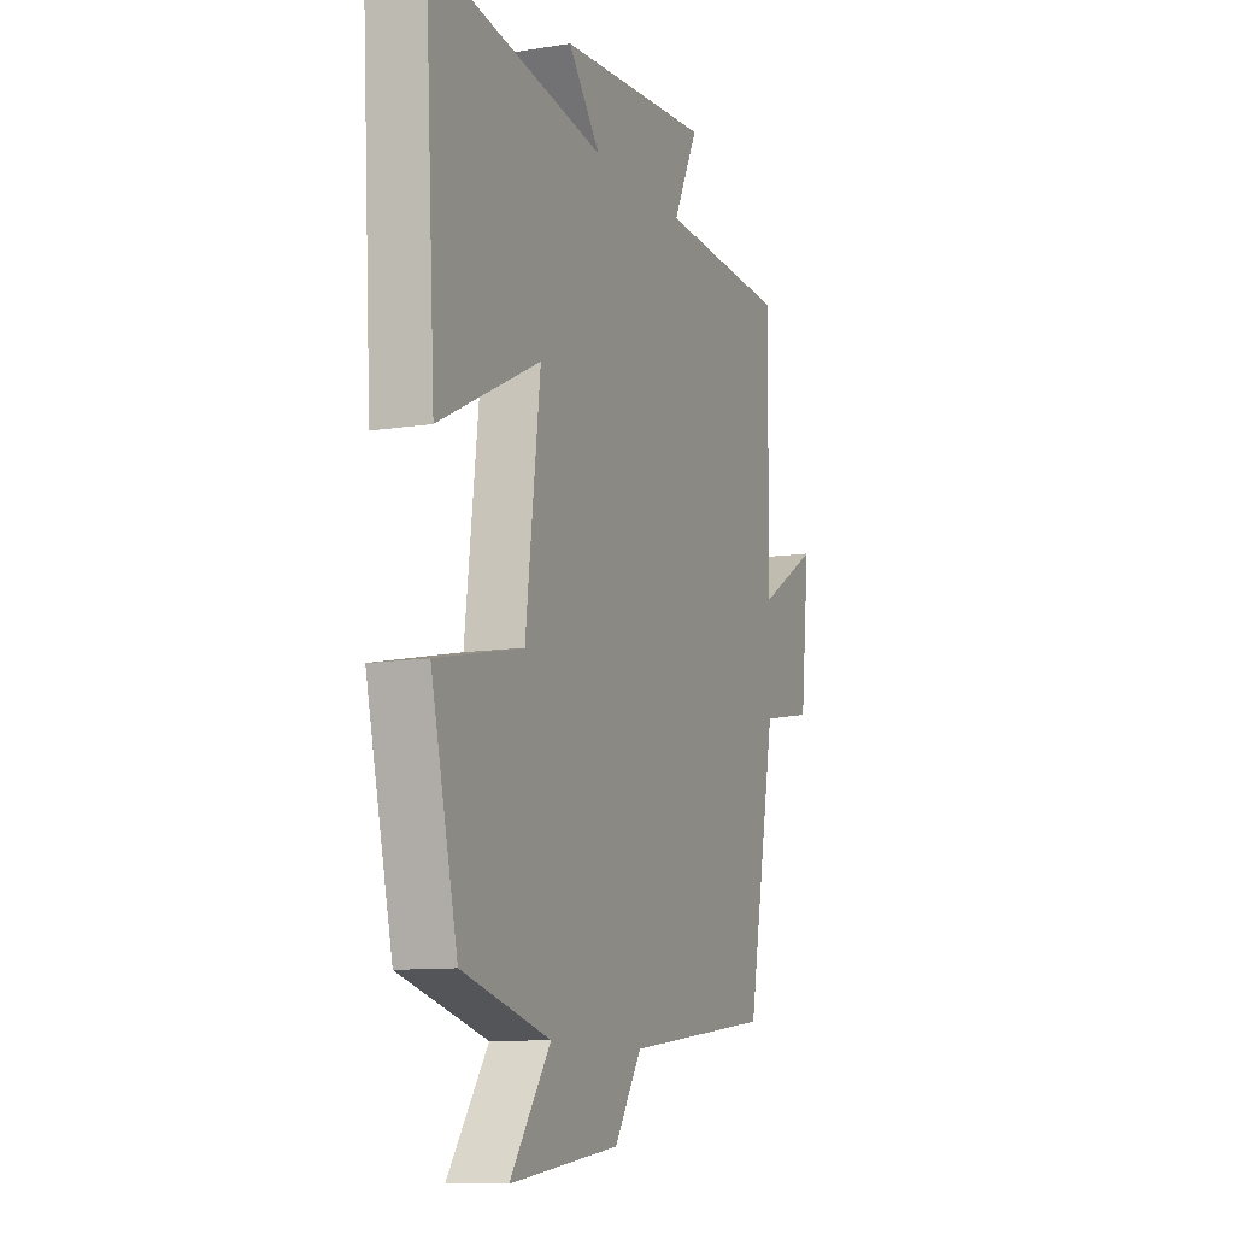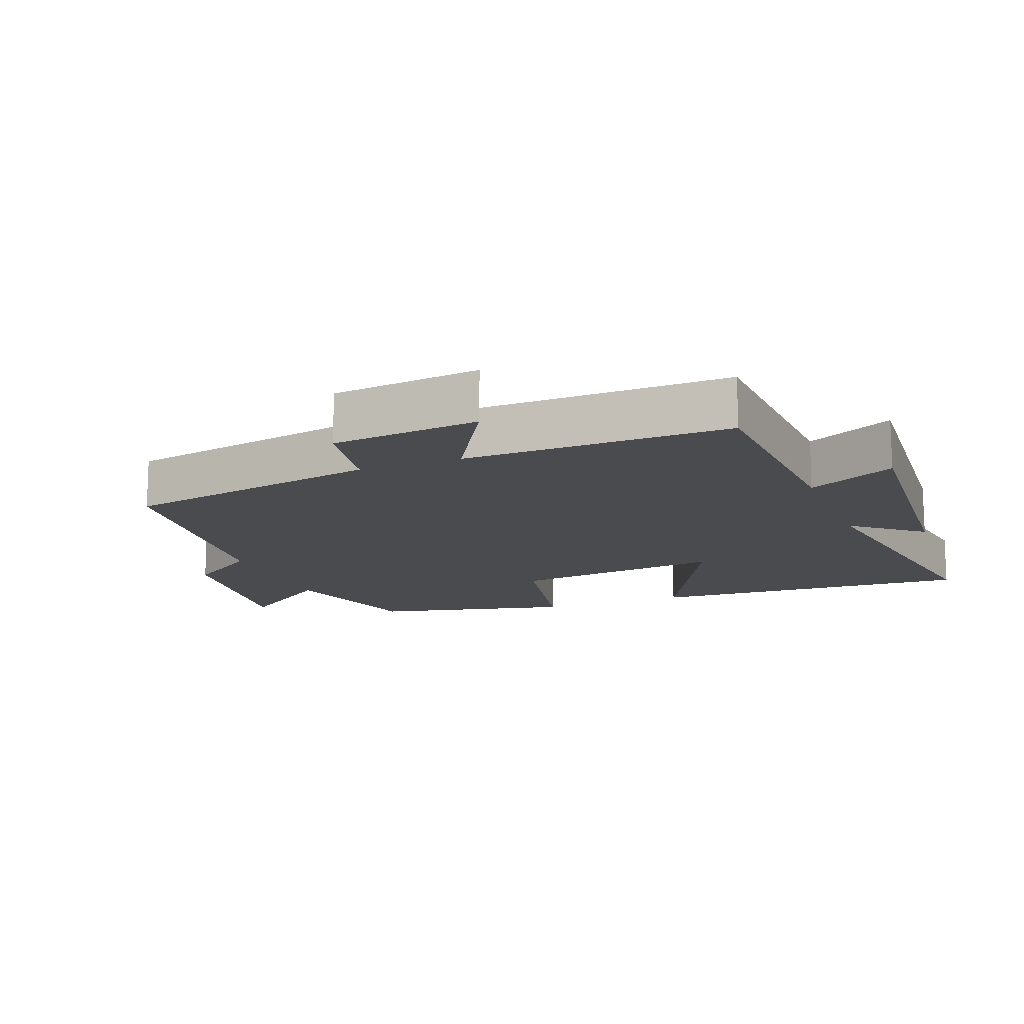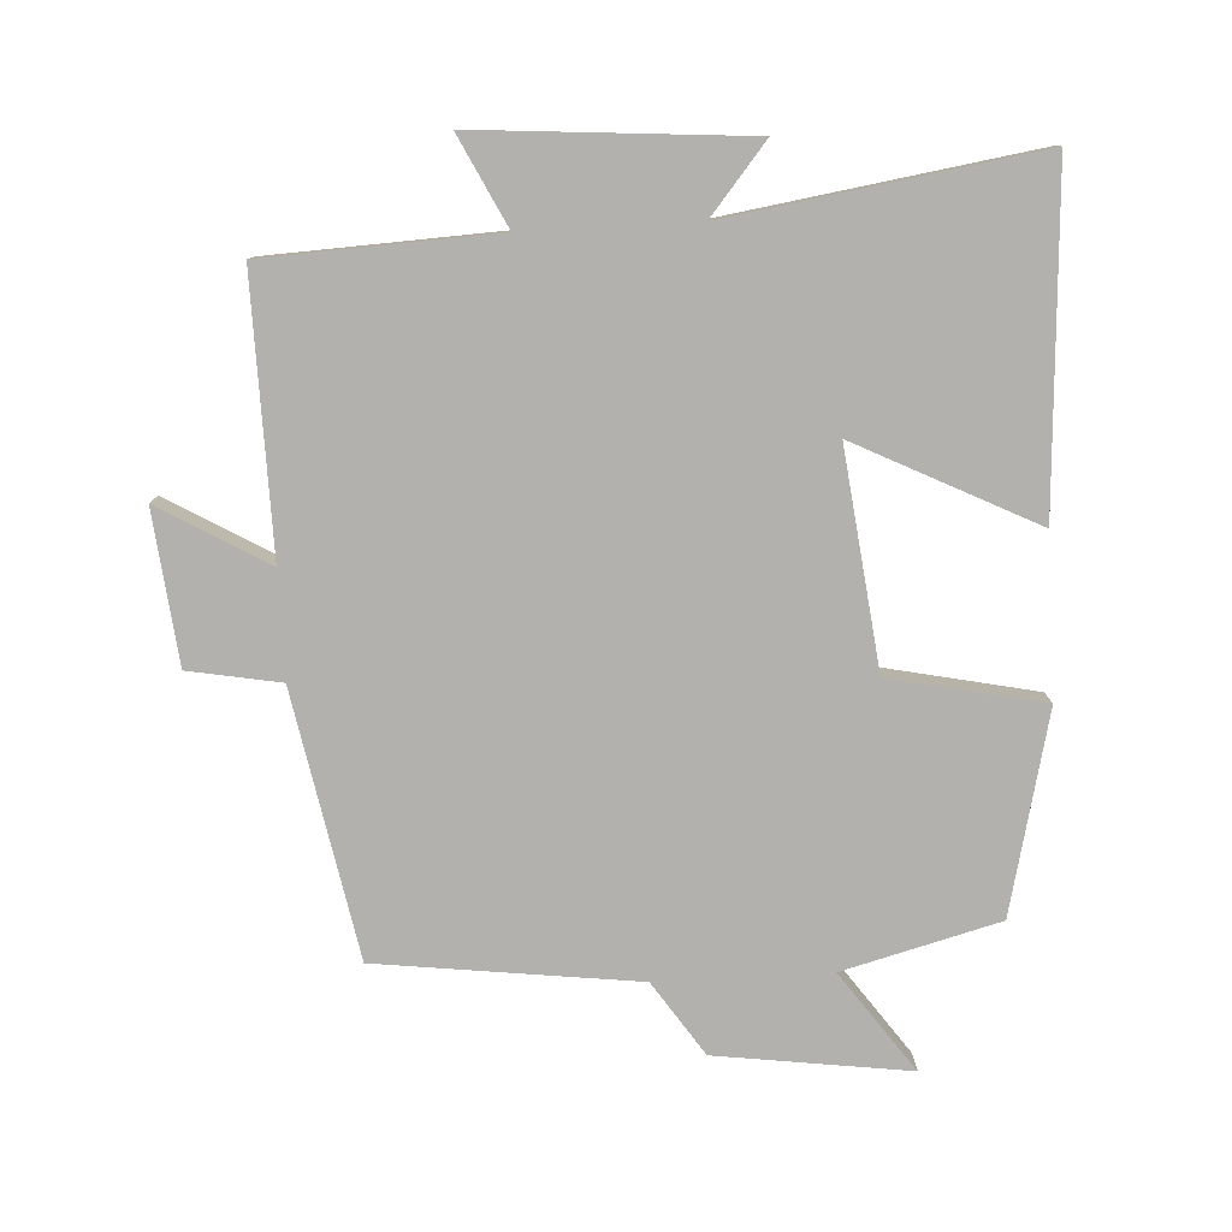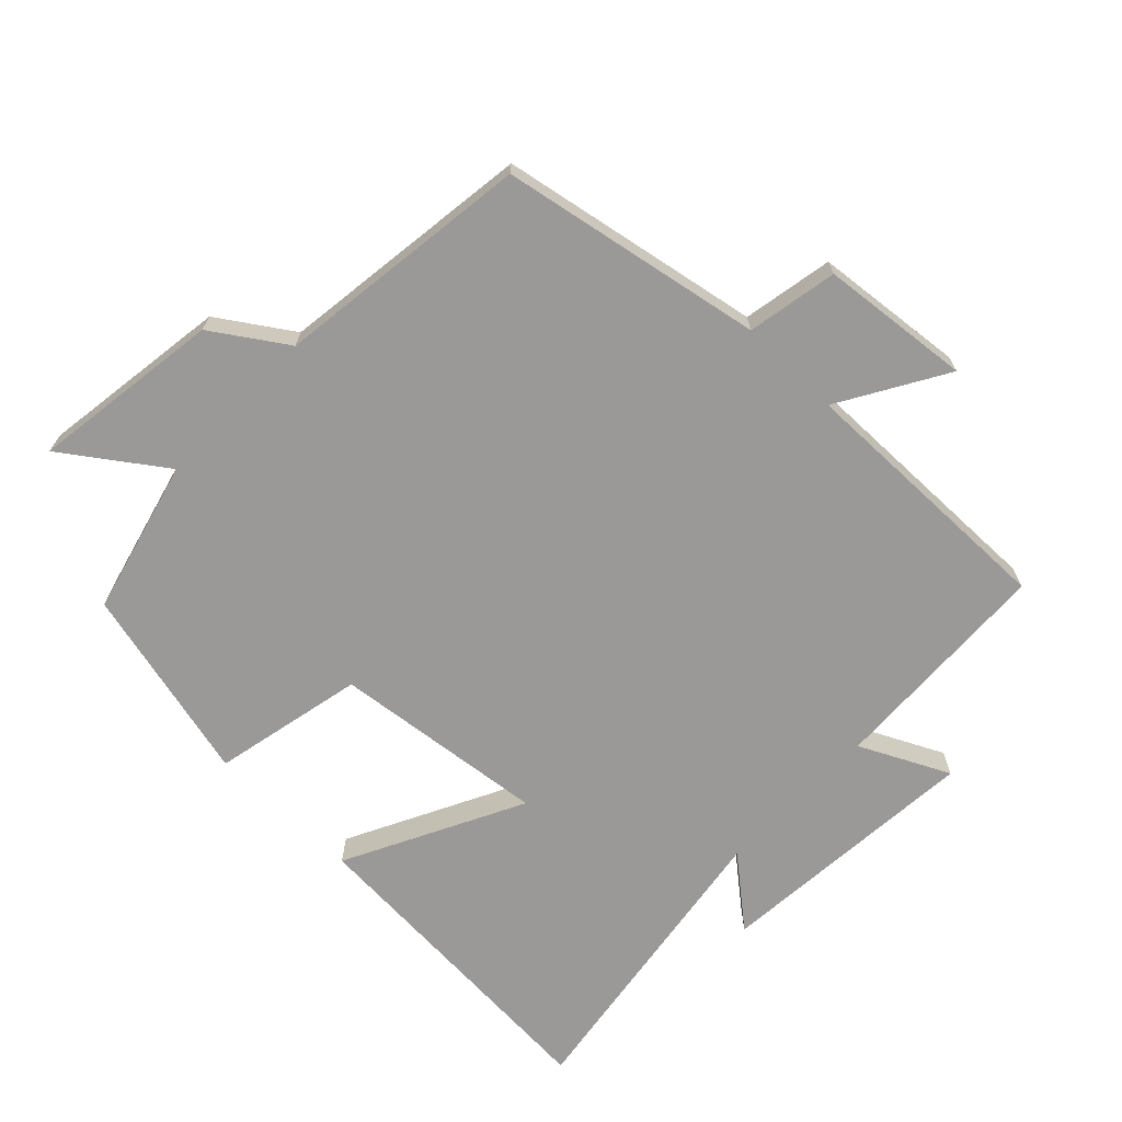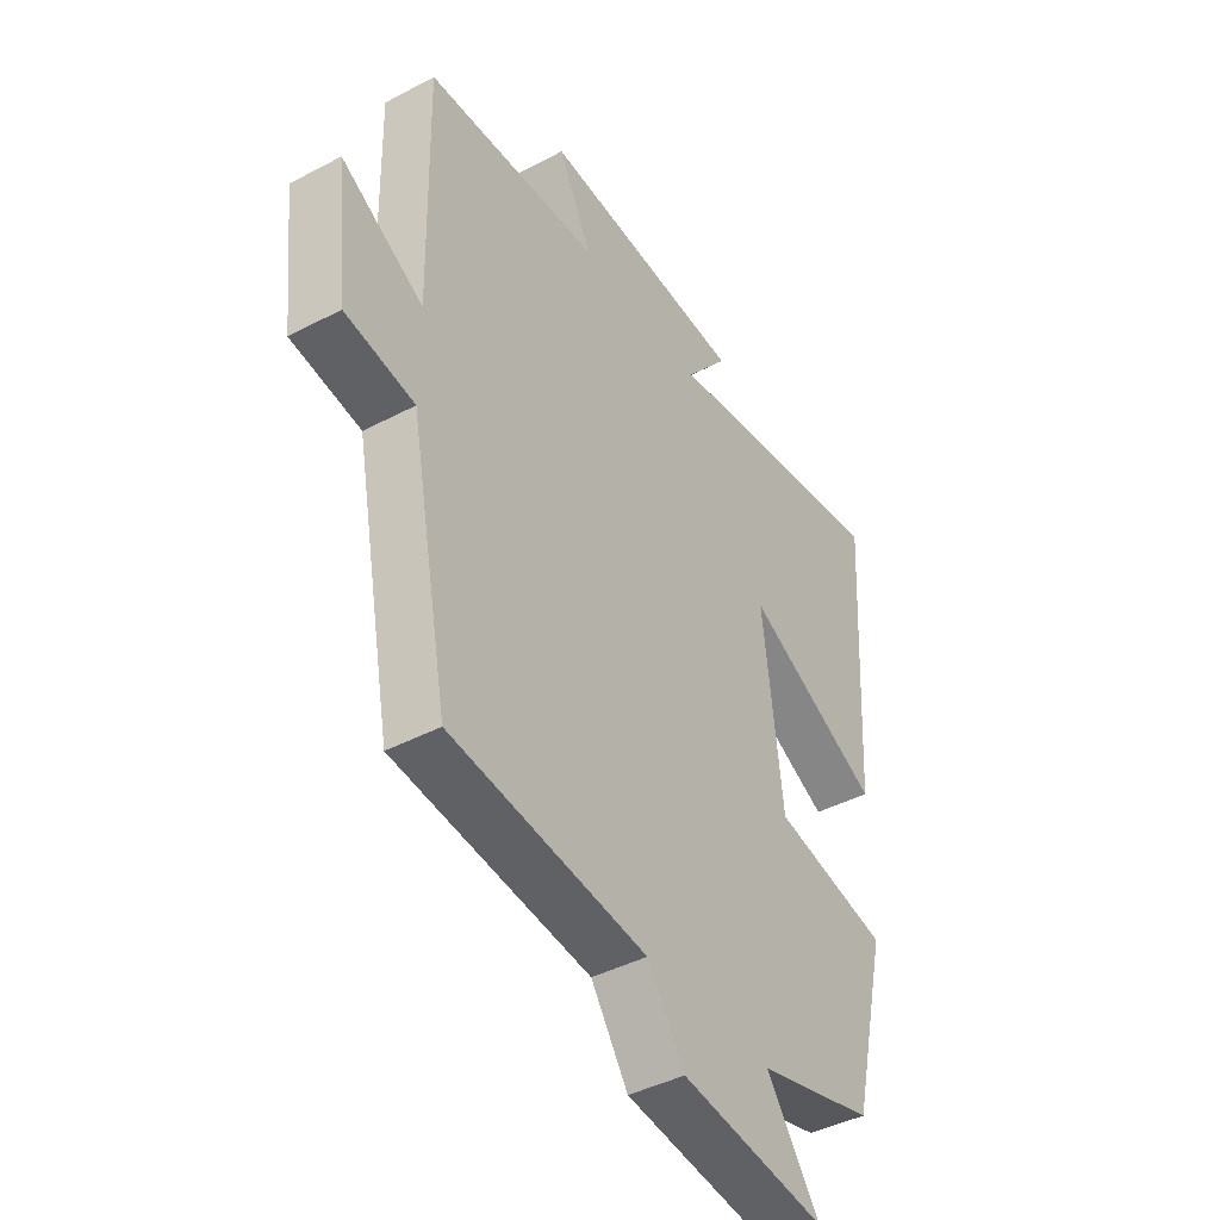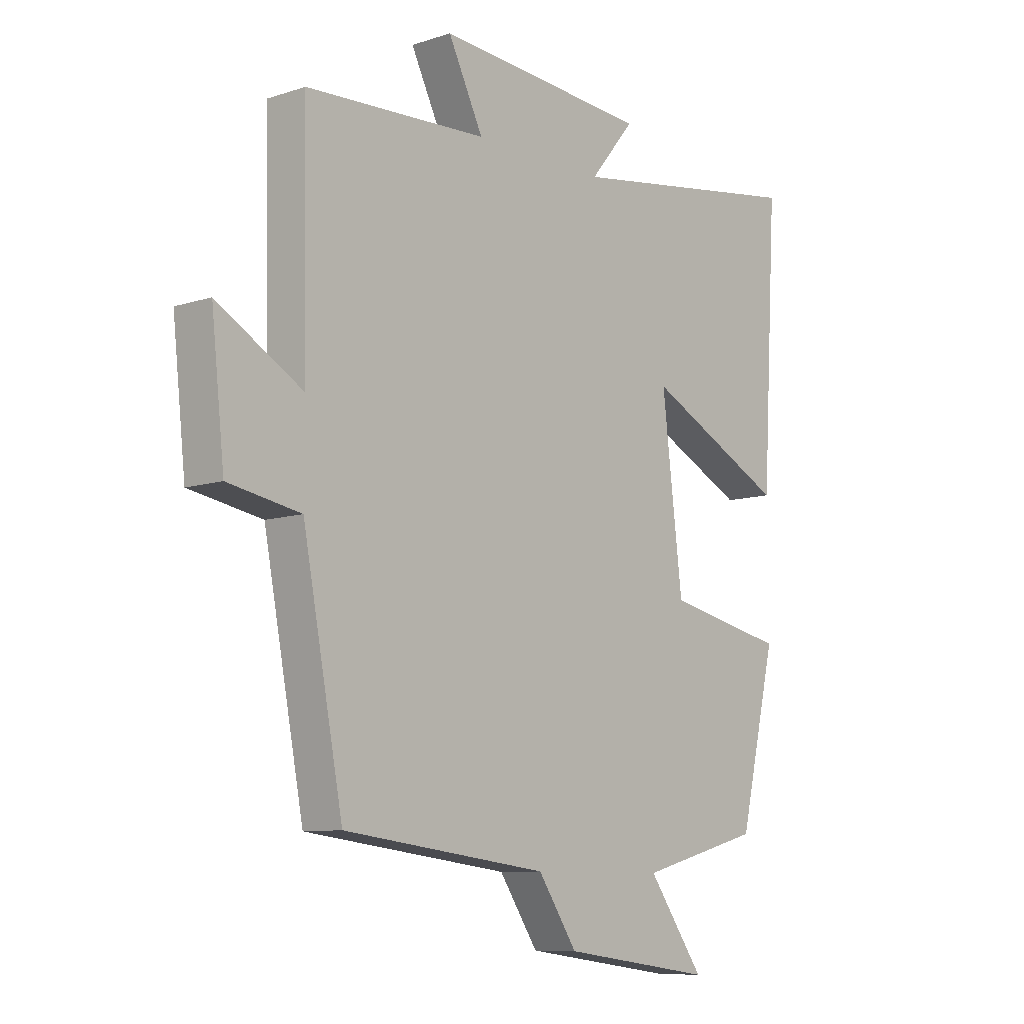
<metadata>
{"format":"obj","ext":"obj","renderer":"f3d","projection":"perspective","resolution":1024,"background":"white","views":[{"elev":-10.6,"azim":112.0,"up":"+Z"},{"elev":-14.1,"azim":-68.6,"up":"+Y"},{"elev":-79.2,"azim":3.1,"up":"+Y"},{"elev":-69.0,"azim":-134.2,"up":"+Y"},{"elev":-42.1,"azim":-57.6,"up":"+Z"},{"elev":-9.1,"azim":-49.1,"up":"+Z"}]}
</metadata>
<code>
v -0.426 0.07 -0.453
v -0.5 0.07 -0.066
v -0.634 0.07 -0.042
v -0.658 0.07 0.18
v -0.5 0.07 0.088
v -0.507 0.07 0.484
v -0.17 0.07 0.5
v -0.235 0.07 0.631
v 0.161 0.07 0.601
v 0.078 0.07 0.5
v 0.528 0.07 0.569
v 0.5 0.07 0.084
v 0.238 0.07 0.215
v 0.276 0.07 -0.101
v 0.5 0.07 -0.148
v 0.431 0.07 -0.44
v 0.203 0.07 -0.5
v 0.307 0.07 -0.645
v 0.025 0.07 -0.607
v -0.047 0.07 -0.5
v -0.426 0 -0.453
v -0.5 0 -0.066
v -0.634 0 -0.042
v -0.658 0 0.18
v -0.5 0 0.088
v -0.507 0 0.484
v -0.17 0 0.5
v -0.235 0 0.631
v 0.161 0 0.601
v 0.078 0 0.5
v 0.528 0 0.569
v 0.5 0 0.084
v 0.238 0 0.215
v 0.276 0 -0.101
v 0.5 0 -0.148
v 0.431 0 -0.44
v 0.203 0 -0.5
v 0.307 0 -0.645
v 0.025 0 -0.607
v -0.047 0 -0.5
f 17 18 19 20
f 20 1 2
f 17 20 2
f 16 17 2
f 15 16 2
f 14 15 2
f 13 14 2 3
f 10 11 12 13
f 10 13 3
f 7 8 9 10
f 5 6 7 10
f 5 10 3
f 3 4 5
f 40 39 38 37
f 22 21 40
f 22 40 37
f 22 37 36
f 22 36 35
f 22 35 34
f 23 22 34 33
f 33 32 31 30
f 23 33 30
f 30 29 28 27
f 30 27 26 25
f 23 30 25
f 25 24 23
f 1 21 22 2
f 2 22 23 3
f 3 23 24 4
f 4 24 25 5
f 5 25 26 6
f 6 26 27 7
f 7 27 28 8
f 8 28 29 9
f 9 29 30 10
f 10 30 31 11
f 11 31 32 12
f 12 32 33 13
f 13 33 34 14
f 14 34 35 15
f 15 35 36 16
f 16 36 37 17
f 17 37 38 18
f 18 38 39 19
f 19 39 40 20
f 20 40 21 1

</code>
